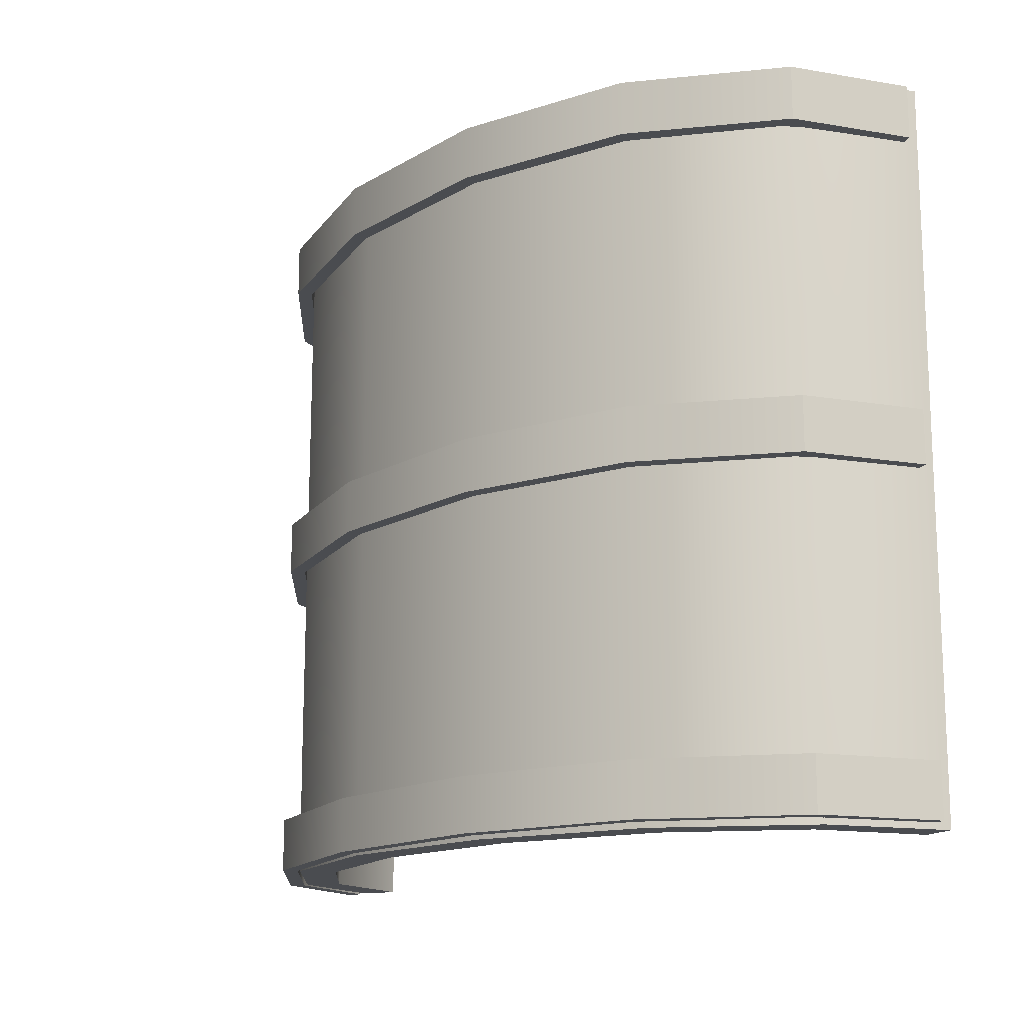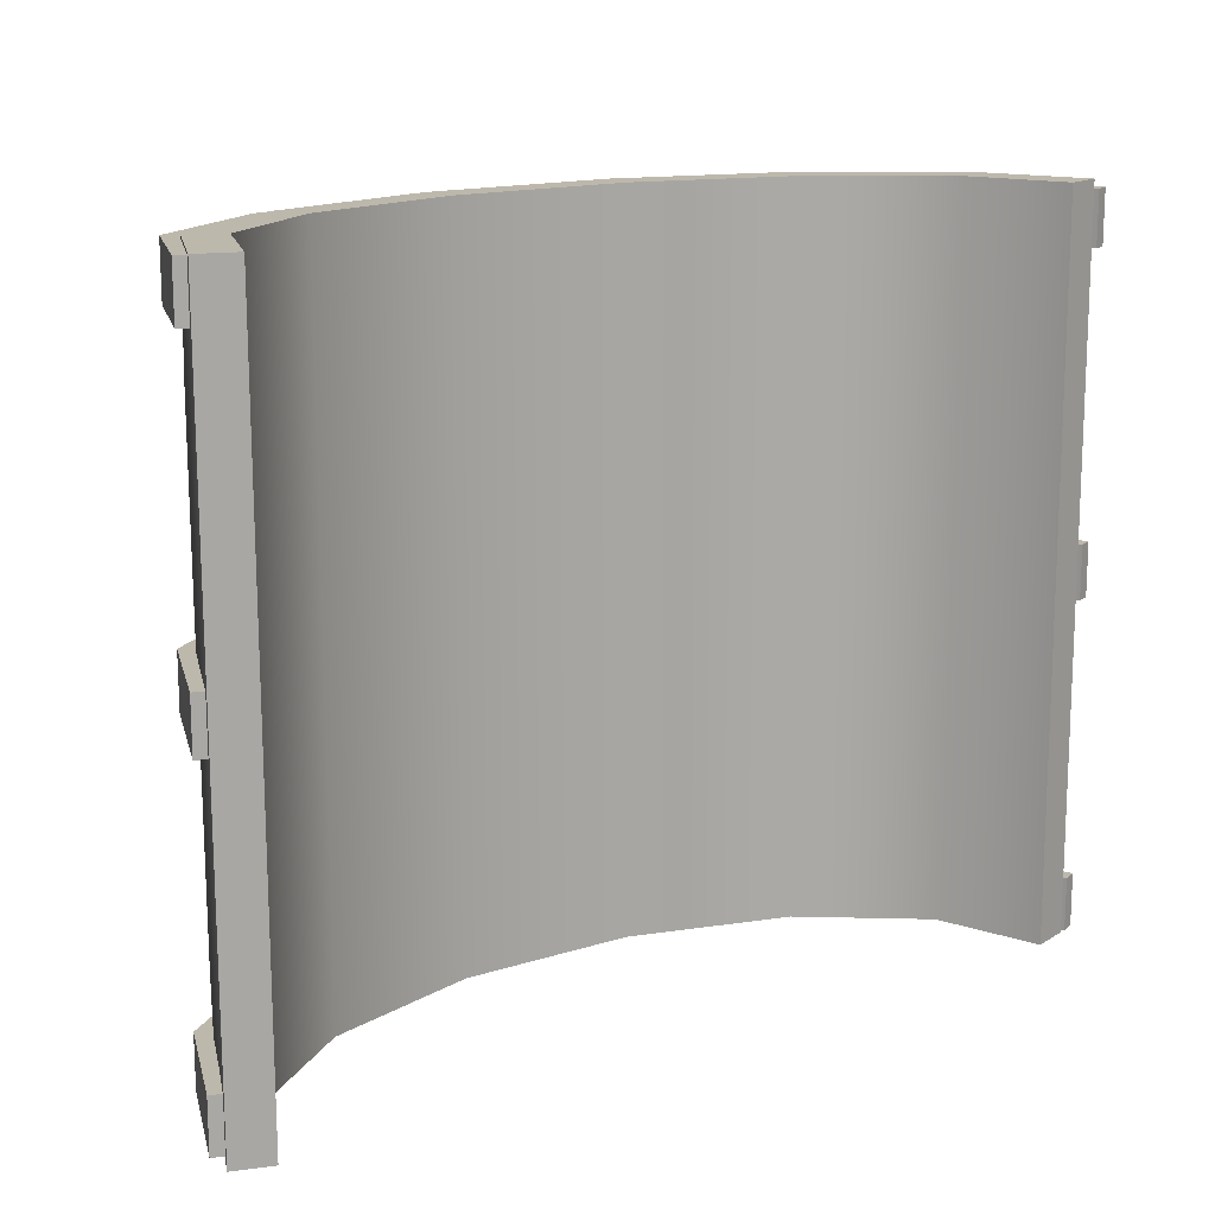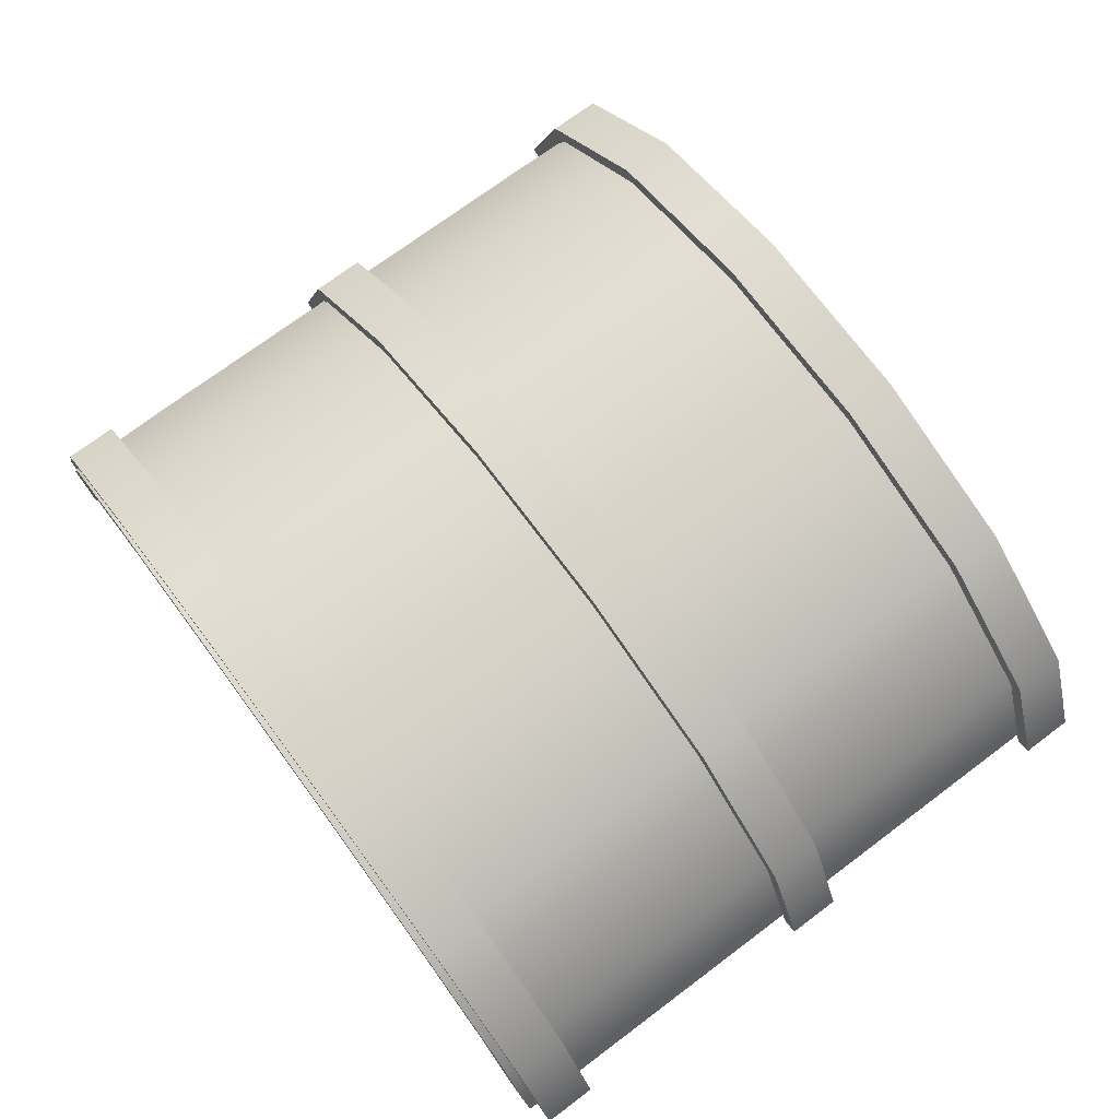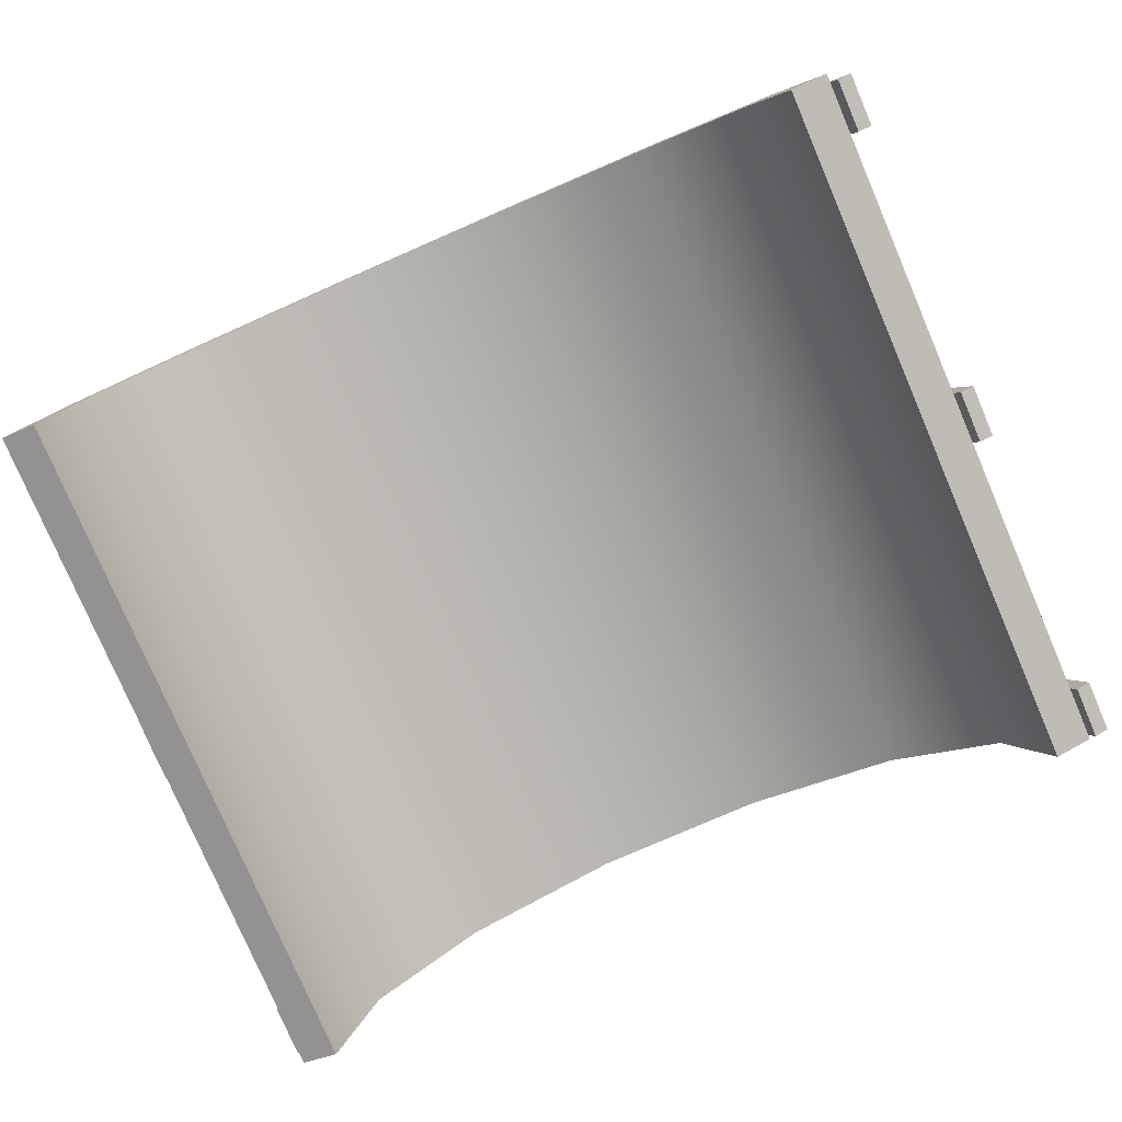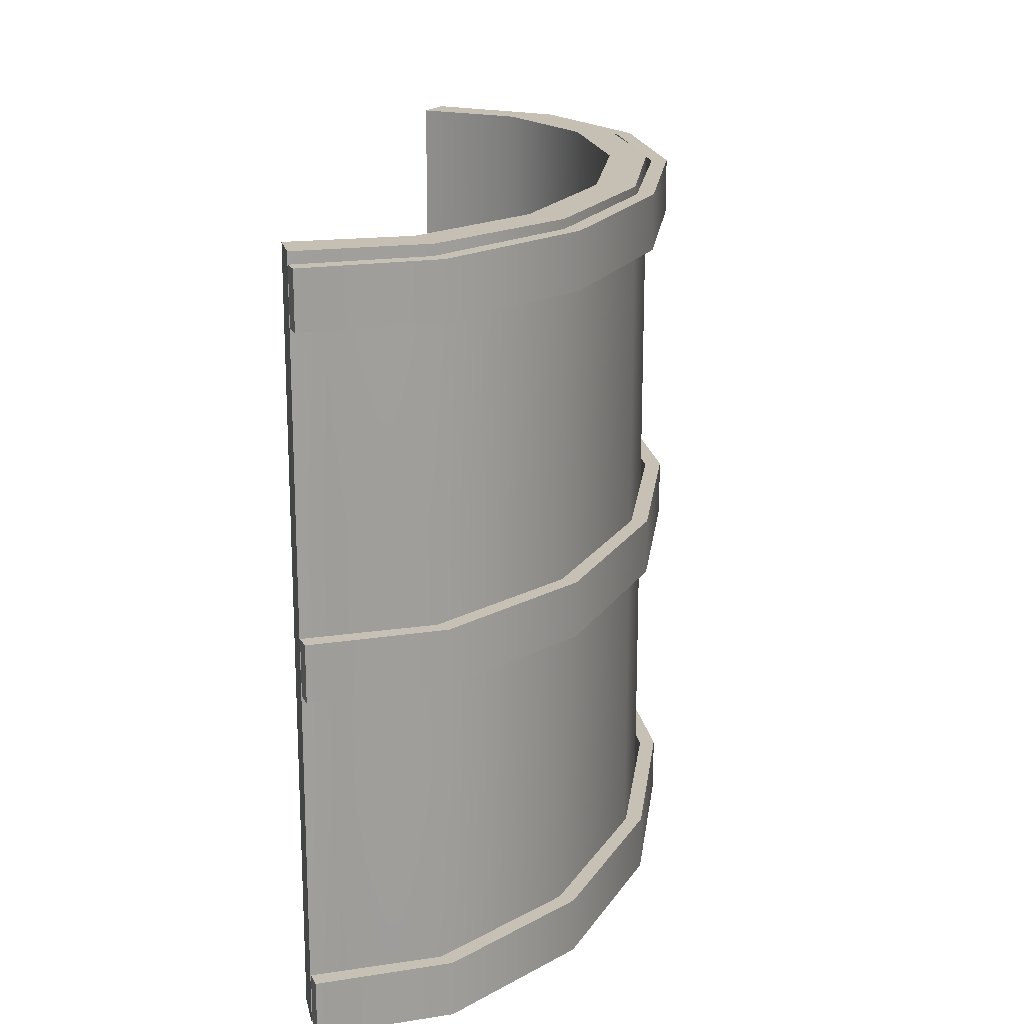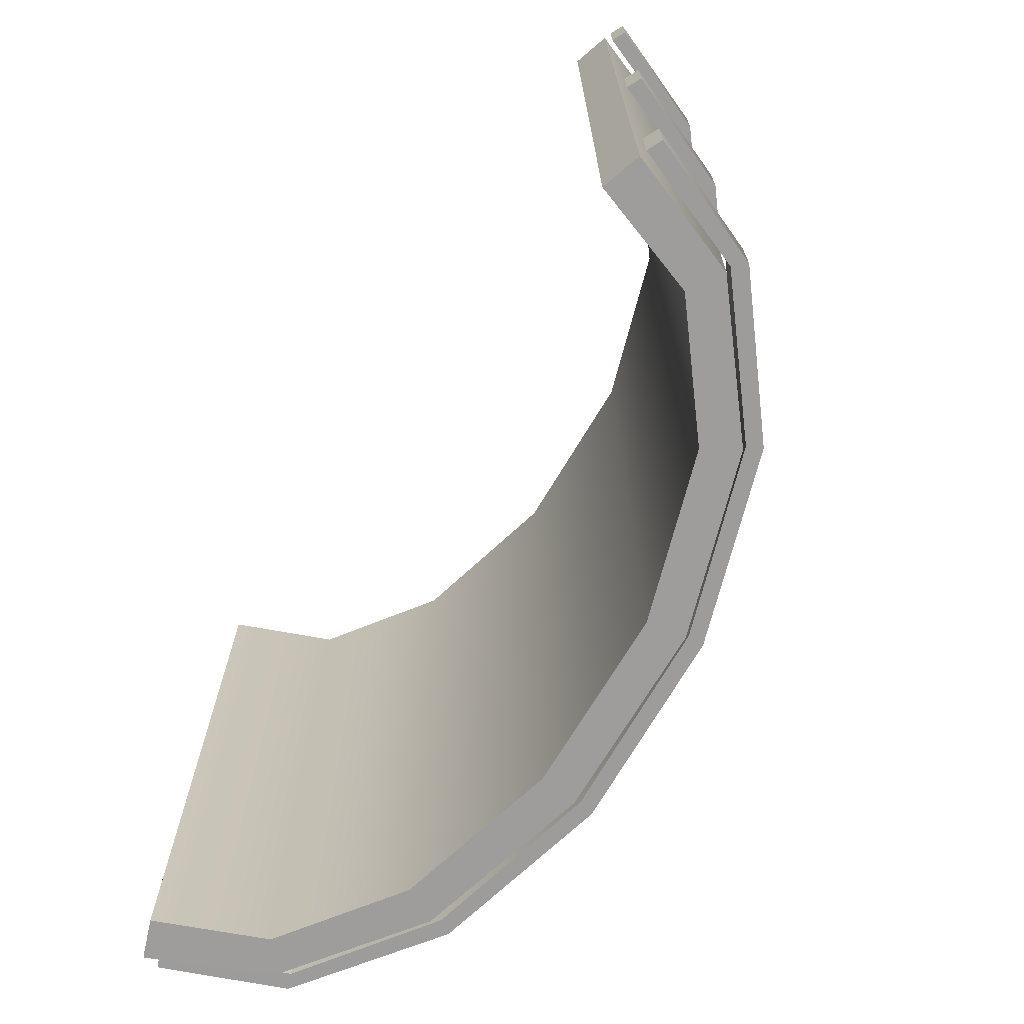
<metadata>
{"format":"obj","ext":"obj","renderer":"f3d","projection":"perspective","resolution":1024,"background":"white","views":[{"elev":-15.1,"azim":-130.0,"up":"+Z"},{"elev":14.7,"azim":-33.5,"up":"+Z"},{"elev":73.3,"azim":53.1,"up":"+Y"},{"elev":-78.7,"azim":23.1,"up":"+Y"},{"elev":18.5,"azim":96.5,"up":"+Z"},{"elev":-70.2,"azim":59.1,"up":"+Z"}]}
</metadata>
<code>
g default
v -2.076 6.857 -6.871
v -1.866 7.419 -6.869
v -1.277 7.869 -6.864
v -0.4268 8.118 -6.857
v 0.5175 8.118 -6.85
v 1.368 7.869 -6.843
v 1.957 7.419 -6.838
v 2.167 6.857 -6.836
v -2.075 6.857 -7.503
v -1.865 7.419 -7.501
v -1.276 7.869 -7.497
v -0.4253 8.118 -7.49
v 0.5189 8.118 -7.482
v 1.37 7.869 -7.475
v 1.958 7.419 -7.47
v 2.168 6.857 -7.469
v -2.073 6.857 -8.135
v -1.863 7.419 -8.133
v -1.275 7.869 -8.128
v -0.4239 8.118 -8.121
v 0.5204 8.118 -8.114
v 1.371 7.869 -8.107
v 1.96 7.419 -8.102
v 2.17 6.857 -8.1
v -2.072 6.857 -8.767
v -1.862 7.419 -8.765
v -1.273 7.869 -8.76
v -0.4224 8.118 -8.753
v 0.5218 8.118 -8.746
v 1.373 7.869 -8.739
v 1.961 7.419 -8.734
v 2.171 6.857 -8.732
v -2.071 6.857 -9.399
v -1.86 7.419 -9.397
v -1.272 7.869 -9.392
v -0.421 8.118 -9.385
v 0.5232 8.118 -9.378
v 1.374 7.869 -9.371
v 1.963 7.419 -9.366
v 2.173 6.857 -9.364
v -2.069 6.857 -10.03
v -1.859 7.419 -10.03
v -1.27 7.869 -10.02
v -0.4195 8.118 -10.02
v 0.5247 8.118 -10.01
v 1.375 7.869 -10
v 1.964 7.419 -9.998
v 2.174 6.857 -9.996
v -2.068 6.857 -10.66
v -1.858 7.419 -10.66
v -1.269 7.869 -10.66
v -0.4181 8.118 -10.65
v 0.5261 8.118 -10.64
v 1.377 7.869 -10.63
v 1.966 7.419 -10.63
v 2.176 6.857 -10.63
v -2.278 6.925 -6.872
v -2.034 7.531 -6.87
v -2.039 7.536 -7.503
v -2.277 6.925 -7.505
v -1.376 8.044 -6.865
v -1.377 8.048 -7.497
v -0.4584 8.317 -6.858
v -0.4574 8.319 -7.49
v 0.5492 8.317 -6.849
v 0.551 8.319 -7.482
v 1.467 8.044 -6.842
v 1.47 8.048 -7.474
v 2.125 7.531 -6.837
v 2.133 7.536 -7.469
v 2.369 6.925 -6.835
v 2.37 6.925 -7.467
v -2.038 7.536 -8.134
v -2.275 6.925 -8.136
v -1.375 8.048 -8.129
v -0.4559 8.319 -8.122
v 0.5524 8.319 -8.113
v 1.472 8.048 -8.106
v 2.134 7.536 -8.101
v 2.372 6.925 -8.099
v -2.037 7.536 -8.766
v -2.274 6.925 -8.768
v -1.374 8.048 -8.761
v -0.4545 8.319 -8.754
v 0.5538 8.319 -8.745
v 1.473 8.048 -8.738
v 2.136 7.536 -8.733
v 2.373 6.925 -8.731
v -2.035 7.536 -9.398
v -2.272 6.925 -9.4
v -1.372 8.048 -9.393
v -0.453 8.319 -9.385
v 0.5553 8.319 -9.377
v 1.475 8.048 -9.37
v 2.137 7.536 -9.365
v 2.375 6.925 -9.363
v -2.034 7.536 -10.03
v -2.271 6.925 -10.03
v -1.371 8.048 -10.02
v -0.4516 8.319 -10.02
v 0.5567 8.319 -10.01
v 1.476 8.048 -10
v 2.139 7.536 -9.996
v 2.376 6.925 -9.994
v -2.026 7.531 -10.66
v -2.269 6.925 -10.66
v -1.368 8.044 -10.66
v -0.4498 8.317 -10.65
v 0.5578 8.317 -10.64
v 1.476 8.044 -10.63
v 2.134 7.531 -10.63
v 2.377 6.925 -10.63
v -2.221 6.987 -10.35
v -1.995 7.606 -10.35
v -2.304 7.017 -10.35
v -2.078 7.636 -10.35
v -2.304 7.017 -10.63
v -2.078 7.636 -10.63
v -2.221 6.987 -10.63
v -1.995 7.606 -10.63
v -1.346 8.096 -10.63
v -1.346 8.096 -10.35
v -1.396 8.166 -10.63
v -1.396 8.166 -10.35
v -0.4397 8.346 -10.63
v -0.4397 8.346 -10.35
v -0.4654 8.427 -10.63
v -0.4654 8.427 -10.35
v 0.5694 8.328 -10.63
v 0.5694 8.328 -10.35
v 0.5641 8.411 -10.63
v 0.5641 8.411 -10.35
v 1.496 8.047 -10.63
v 1.496 8.047 -10.35
v 1.53 8.123 -10.63
v 1.53 8.123 -10.35
v 2.166 7.532 -10.63
v 2.166 7.532 -10.35
v 2.22 7.595 -10.63
v 2.22 7.595 -10.35
v 2.413 6.936 -10.63
v 2.413 6.936 -10.35
v 2.489 6.974 -10.63
v 2.489 6.974 -10.35
v -2.221 6.987 -6.884
v -1.995 7.606 -6.884
v -2.304 7.017 -6.884
v -2.078 7.636 -6.884
v -2.304 7.017 -7.166
v -2.078 7.636 -7.166
v -2.221 6.987 -7.166
v -1.995 7.606 -7.166
v -1.346 8.096 -7.166
v -1.346 8.096 -6.884
v -1.396 8.166 -7.166
v -1.396 8.166 -6.884
v -0.4397 8.346 -7.166
v -0.4397 8.346 -6.884
v -0.4654 8.427 -7.166
v -0.4654 8.427 -6.884
v 0.5694 8.328 -7.166
v 0.5694 8.328 -6.884
v 0.5641 8.411 -7.166
v 0.5641 8.411 -6.884
v 1.496 8.047 -7.166
v 1.496 8.047 -6.884
v 1.53 8.123 -7.166
v 1.53 8.123 -6.884
v 2.166 7.532 -7.166
v 2.166 7.532 -6.884
v 2.22 7.595 -7.166
v 2.22 7.595 -6.884
v 2.413 6.936 -7.166
v 2.413 6.936 -6.884
v 2.489 6.974 -7.166
v 2.489 6.974 -6.884
v -2.221 6.987 -8.614
v -1.995 7.606 -8.614
v -2.304 7.017 -8.614
v -2.078 7.636 -8.614
v -2.304 7.017 -8.896
v -2.078 7.636 -8.896
v -2.221 6.987 -8.896
v -1.995 7.606 -8.896
v -1.346 8.096 -8.896
v -1.346 8.096 -8.614
v -1.396 8.166 -8.896
v -1.396 8.166 -8.614
v -0.4397 8.346 -8.896
v -0.4397 8.346 -8.614
v -0.4654 8.427 -8.896
v -0.4654 8.427 -8.614
v 0.5694 8.328 -8.896
v 0.5694 8.328 -8.614
v 0.5641 8.411 -8.896
v 0.5641 8.411 -8.614
v 1.496 8.047 -8.896
v 1.496 8.047 -8.614
v 1.53 8.123 -8.896
v 1.53 8.123 -8.614
v 2.166 7.532 -8.896
v 2.166 7.532 -8.614
v 2.22 7.595 -8.896
v 2.22 7.595 -8.614
v 2.413 6.936 -8.896
v 2.413 6.936 -8.614
v 2.489 6.974 -8.896
v 2.489 6.974 -8.614
g sweep4
f 57 58 59 60
f 58 61 62 59
f 61 63 64 62
f 63 65 66 64
f 65 67 68 66
f 67 69 70 68
f 69 71 72 70
f 60 59 73 74
f 59 62 75 73
f 62 64 76 75
f 64 66 77 76
f 66 68 78 77
f 68 70 79 78
f 70 72 80 79
f 74 73 81 82
f 73 75 83 81
f 75 76 84 83
f 76 77 85 84
f 77 78 86 85
f 78 79 87 86
f 79 80 88 87
f 82 81 89 90
f 81 83 91 89
f 83 84 92 91
f 84 85 93 92
f 85 86 94 93
f 86 87 95 94
f 87 88 96 95
f 90 89 97 98
f 89 91 99 97
f 91 92 100 99
f 92 93 101 100
f 93 94 102 101
f 94 95 103 102
f 95 96 104 103
f 98 97 105 106
f 97 99 107 105
f 99 100 108 107
f 100 101 109 108
f 101 102 110 109
f 102 103 111 110
f 103 104 112 111
f 1 9 10 2
f 2 10 11 3
f 3 11 12 4
f 4 12 13 5
f 5 13 14 6
f 6 14 15 7
f 7 15 16 8
f 9 17 18 10
f 10 18 19 11
f 11 19 20 12
f 12 20 21 13
f 13 21 22 14
f 14 22 23 15
f 15 23 24 16
f 17 25 26 18
f 18 26 27 19
f 19 27 28 20
f 20 28 29 21
f 21 29 30 22
f 22 30 31 23
f 23 31 32 24
f 25 33 34 26
f 26 34 35 27
f 27 35 36 28
f 28 36 37 29
f 29 37 38 30
f 30 38 39 31
f 31 39 40 32
f 33 41 42 34
f 34 42 43 35
f 35 43 44 36
f 36 44 45 37
f 37 45 46 38
f 38 46 47 39
f 39 47 48 40
f 41 49 50 42
f 42 50 51 43
f 43 51 52 44
f 44 52 53 45
f 45 53 54 46
f 46 54 55 47
f 47 55 56 48
f 1 2 58 57
f 9 1 57 60
f 2 3 61 58
f 3 4 63 61
f 4 5 65 63
f 5 6 67 65
f 6 7 69 67
f 7 8 71 69
f 8 16 72 71
f 17 9 60 74
f 16 24 80 72
f 25 17 74 82
f 24 32 88 80
f 33 25 82 90
f 32 40 96 88
f 41 33 90 98
f 40 48 104 96
f 50 49 106 105
f 49 41 98 106
f 51 50 105 107
f 52 51 107 108
f 53 52 108 109
f 54 53 109 110
f 55 54 110 111
f 48 56 112 104
f 56 55 111 112
f 113 114 116 115
f 115 116 118 117
f 117 118 120 119
f 119 120 114 113
f 142 141 143 144
f 119 113 115 117
f 114 120 121 122
f 120 118 123 121
f 118 116 124 123
f 116 114 122 124
f 122 121 125 126
f 121 123 127 125
f 123 124 128 127
f 124 122 126 128
f 126 125 129 130
f 125 127 131 129
f 127 128 132 131
f 128 126 130 132
f 130 129 133 134
f 129 131 135 133
f 131 132 136 135
f 132 130 134 136
f 134 133 137 138
f 133 135 139 137
f 135 136 140 139
f 136 134 138 140
f 138 137 141 142
f 137 139 143 141
f 139 140 144 143
f 140 138 142 144
f 145 146 148 147
f 147 148 150 149
f 149 150 152 151
f 151 152 146 145
f 174 173 175 176
f 151 145 147 149
f 146 152 153 154
f 152 150 155 153
f 150 148 156 155
f 148 146 154 156
f 154 153 157 158
f 153 155 159 157
f 155 156 160 159
f 156 154 158 160
f 158 157 161 162
f 157 159 163 161
f 159 160 164 163
f 160 158 162 164
f 162 161 165 166
f 161 163 167 165
f 163 164 168 167
f 164 162 166 168
f 166 165 169 170
f 165 167 171 169
f 167 168 172 171
f 168 166 170 172
f 170 169 173 174
f 169 171 175 173
f 171 172 176 175
f 172 170 174 176
f 177 178 180 179
f 179 180 182 181
f 181 182 184 183
f 183 184 178 177
f 206 205 207 208
f 183 177 179 181
f 178 184 185 186
f 184 182 187 185
f 182 180 188 187
f 180 178 186 188
f 186 185 189 190
f 185 187 191 189
f 187 188 192 191
f 188 186 190 192
f 190 189 193 194
f 189 191 195 193
f 191 192 196 195
f 192 190 194 196
f 194 193 197 198
f 193 195 199 197
f 195 196 200 199
f 196 194 198 200
f 198 197 201 202
f 197 199 203 201
f 199 200 204 203
f 200 198 202 204
f 202 201 205 206
f 201 203 207 205
f 203 204 208 207
f 204 202 206 208

</code>
